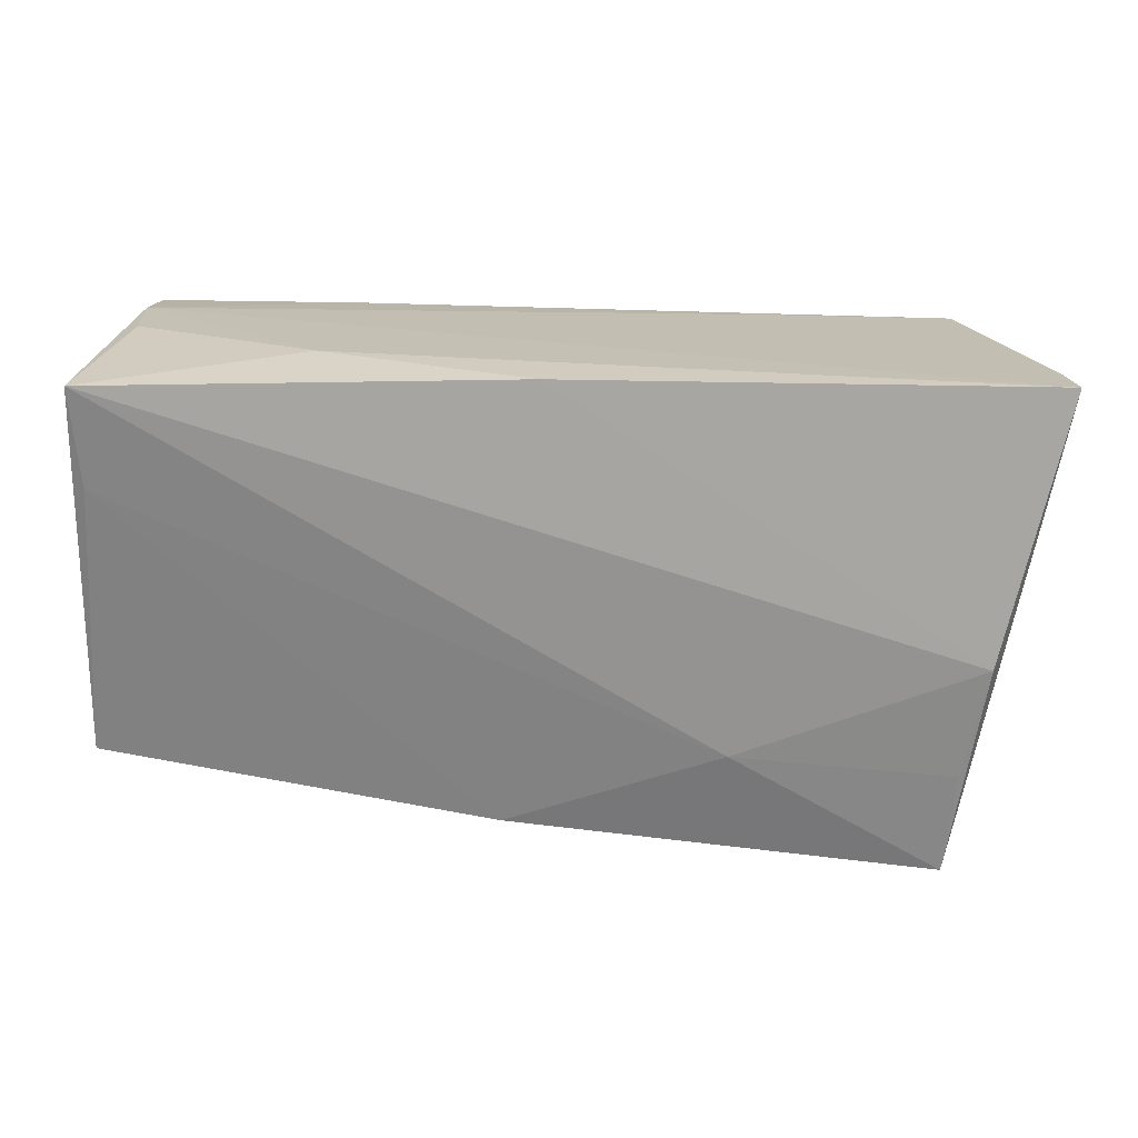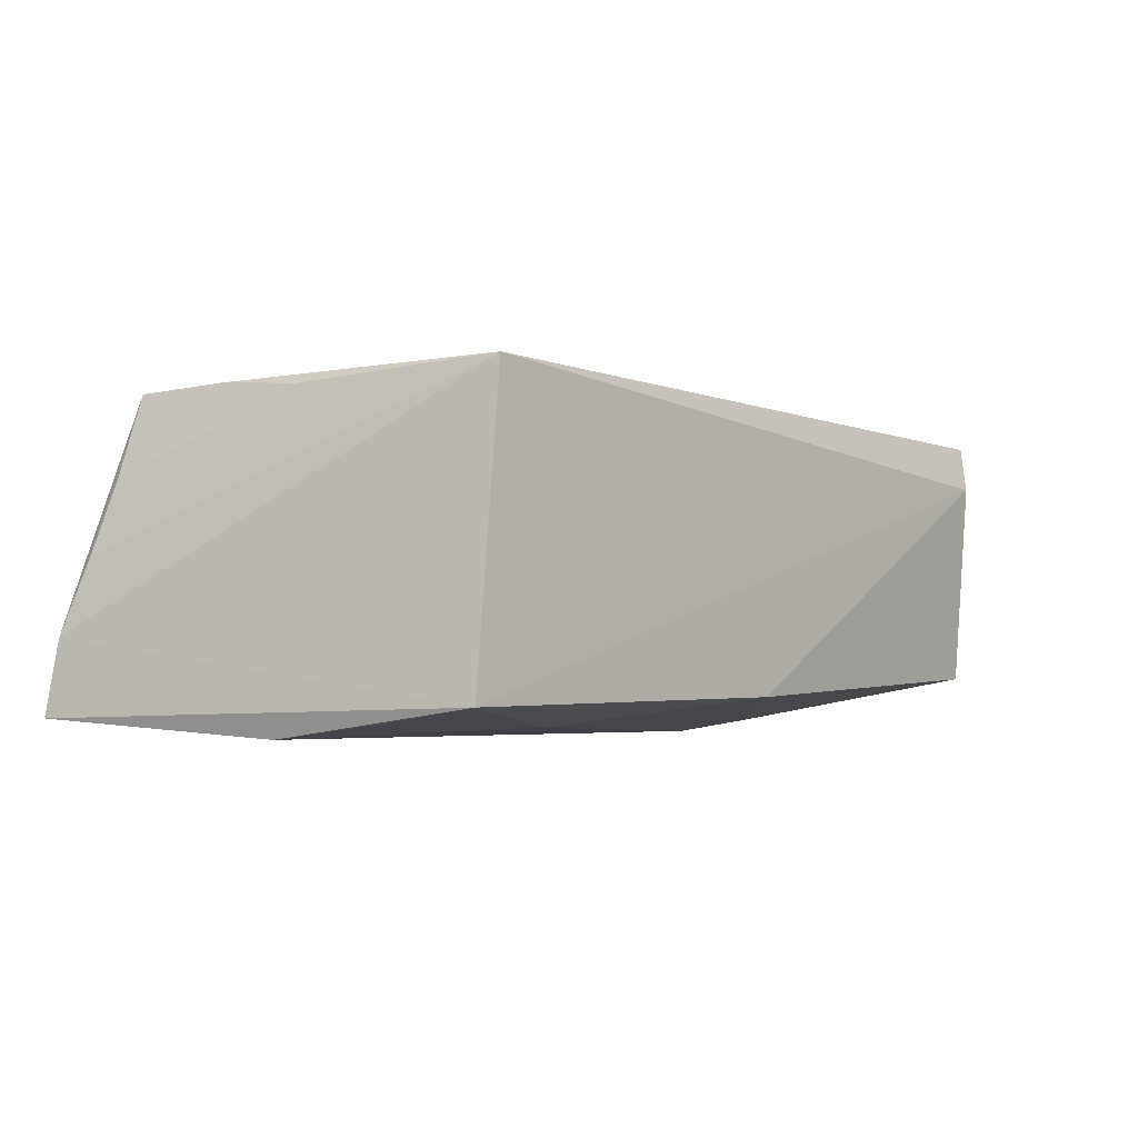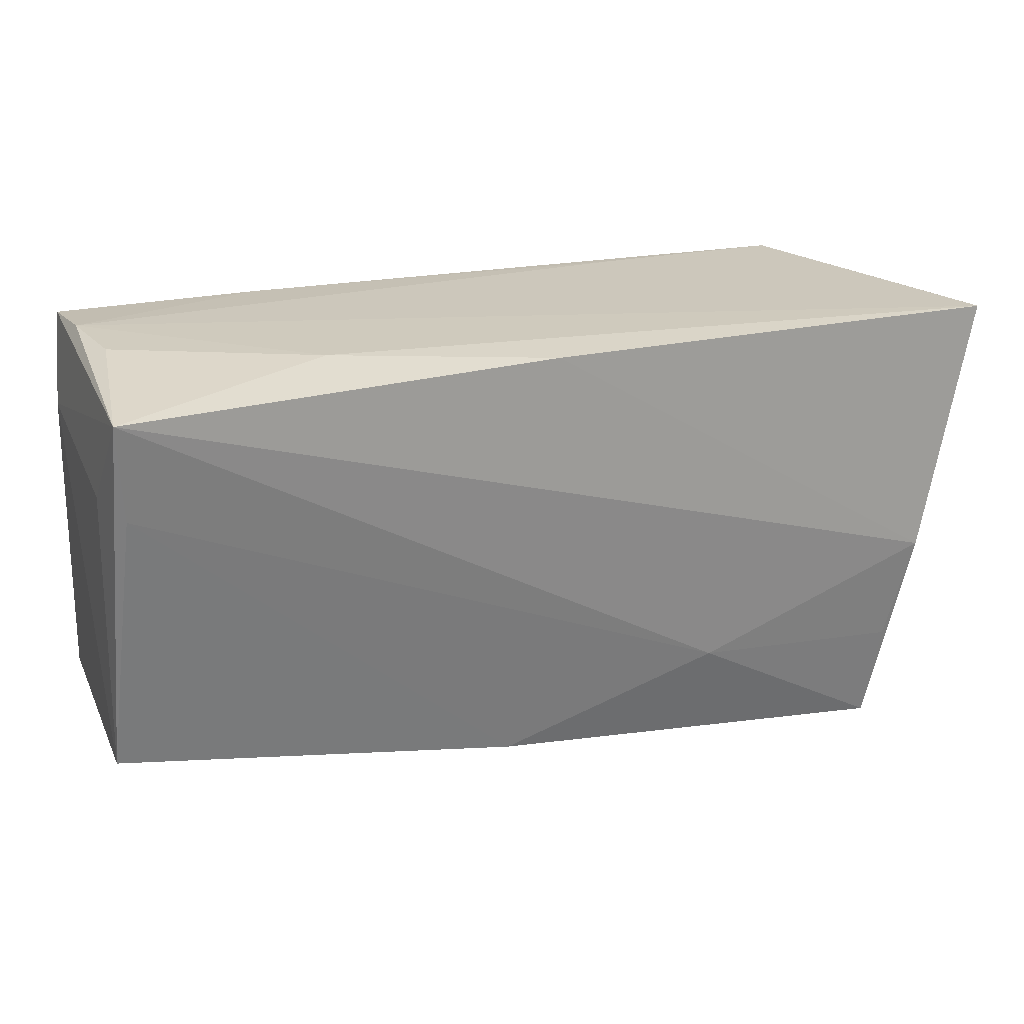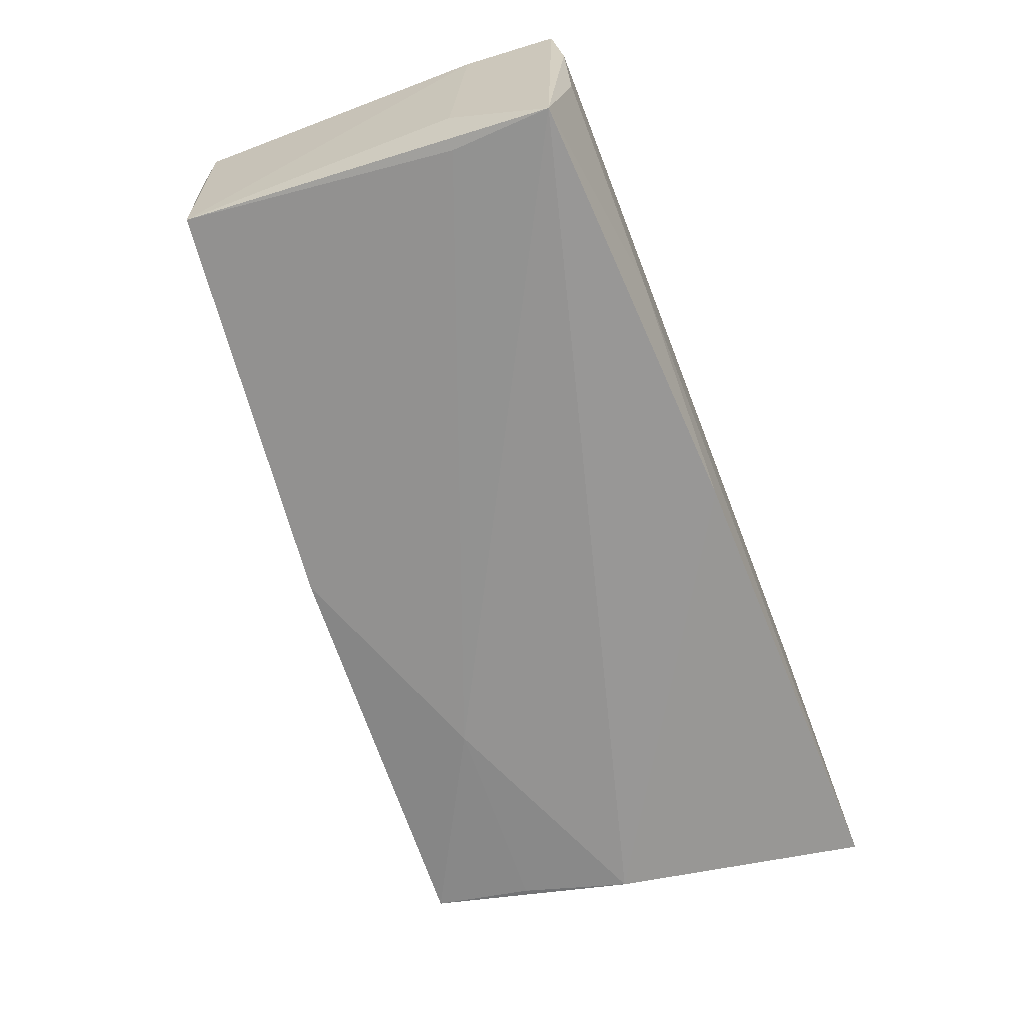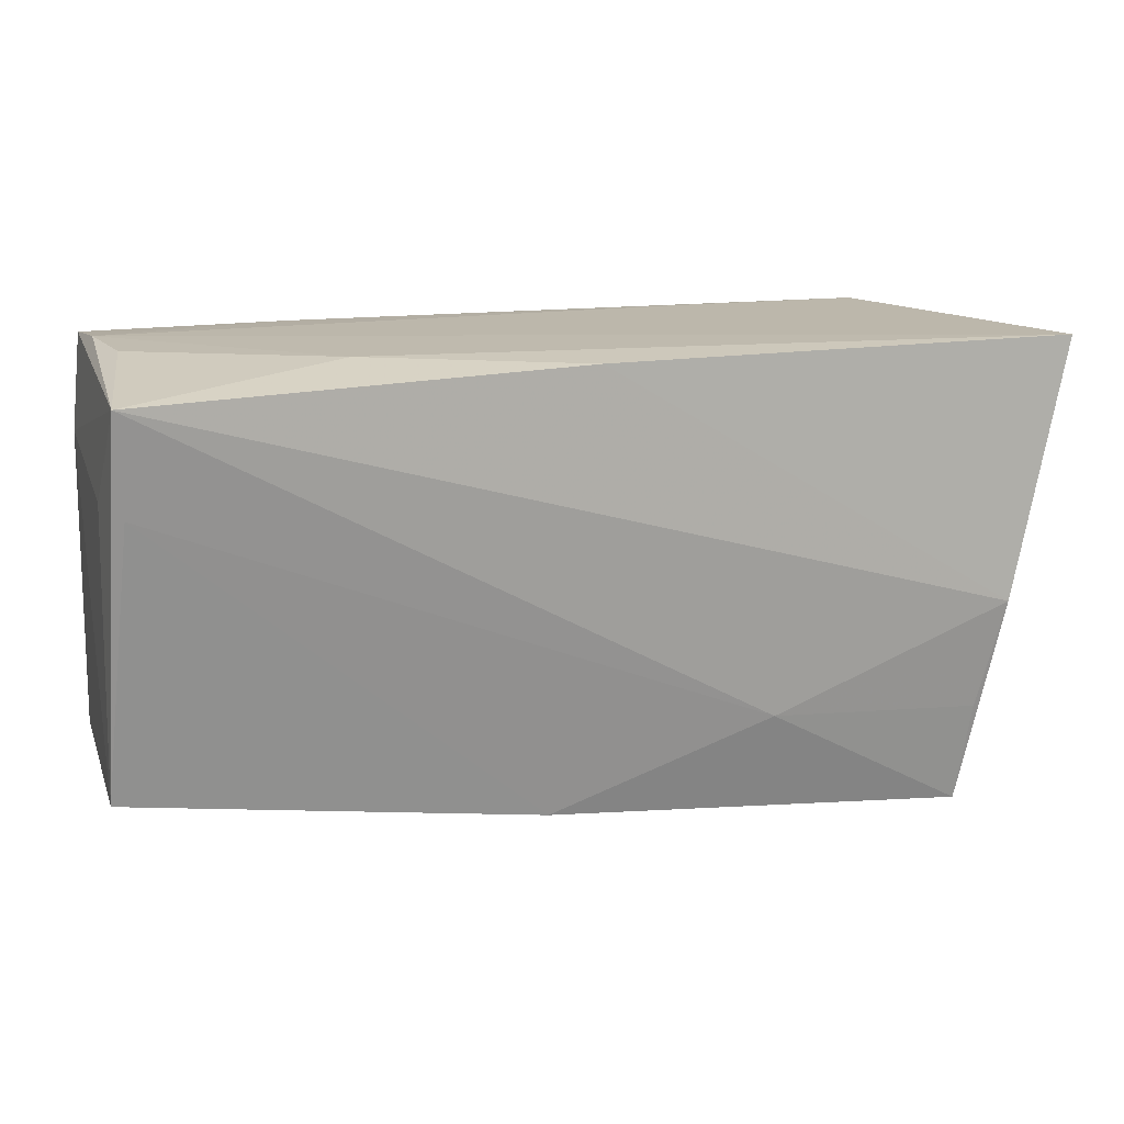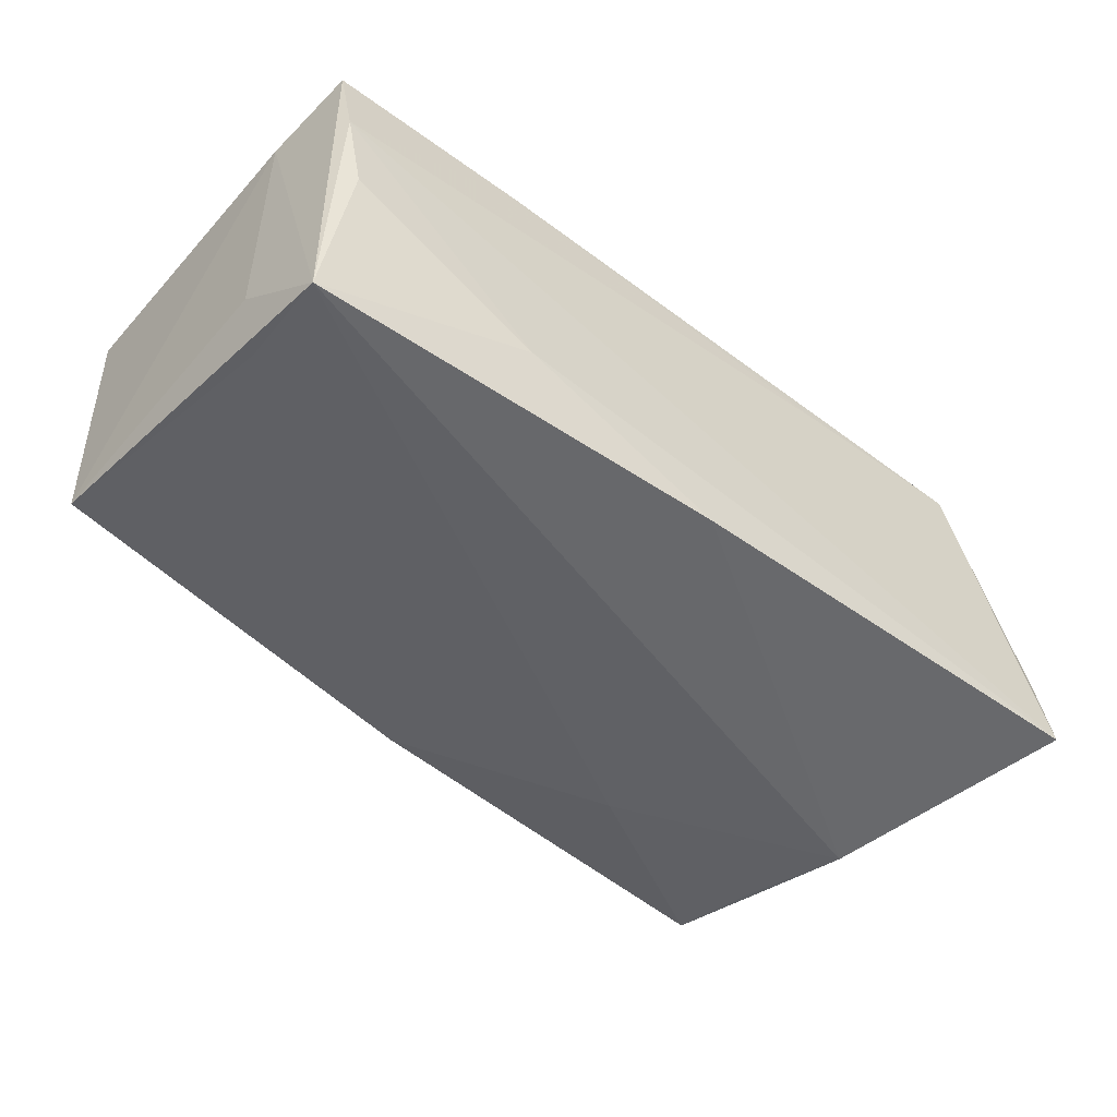
<metadata>
{"format":"obj","ext":"obj","renderer":"f3d","projection":"perspective","resolution":1024,"background":"white","views":[{"elev":18.2,"azim":-172.2,"up":"+Y"},{"elev":-3.9,"azim":-47.7,"up":"+Z"},{"elev":22.9,"azim":161.6,"up":"+Y"},{"elev":-67.6,"azim":111.5,"up":"+Z"},{"elev":15.6,"azim":165.2,"up":"+Y"},{"elev":-50.3,"azim":140.6,"up":"+Z"}]}
</metadata>
<code>
v 0.04959 0.02529 0.00904
v 0.05153 -0.02356 0.005017
v 0.04738 0.02516 -0.0009686
v 0.0508 0.01081 -0.01042
v -0.02234 -0.0167 -0.01889
v -0.05587 0.02457 -0.009092
v -0.05 -0.004883 -0.02002
v -0.04068 -0.02793 0.01837
v 0.04854 0.01059 -0.01838
v 0.05231 -0.02311 0.01764
v 0.05082 0.02426 0.01888
v -0.04521 0.02457 0.01898
v 0.05147 -0.02242 -0.01291
v -0.04408 -0.001239 0.01768
v -0.05307 0.02288 6.443e-05
v 0.05086 -0.02478 0.012
v -0.04983 0.02265 0.008724
v 0.05178 -0.0113 0.01823
v -0.04433 0.01154 0.01903
v 0.02608 0.0245 0.01931
v 0.0277 0.01285 0.01988
v 0.04929 0.02254 -0.02002
v 0.02377 0.02529 -0.01148
v -0.05707 0.02529 -0.01789
v 0.05199 0.01297 0.01708
v 0.02819 0.0003449 0.01923
v 0.05181 0.001133 0.01807
v -0.04588 -0.02973 -0.01674
v 0.003287 -0.02741 -0.01551
v -0.02219 0.02472 0.01747
v -0.04714 -0.01784 -0.01842
v -0.001866 0.02467 -0.01908
f 27 10 25
f 22 5 7
f 23 3 22
f 11 27 25
f 25 22 11
f 25 10 13
f 16 10 8
f 24 23 32
f 32 23 22
f 32 7 24
f 22 7 32
f 20 11 1
f 22 3 1
f 1 11 22
f 1 23 24
f 3 23 1
f 21 11 20
f 10 27 18
f 27 11 18
f 18 21 10
f 11 21 18
f 9 5 22
f 22 13 9
f 4 22 25
f 25 13 4
f 4 13 22
f 2 10 16
f 16 13 2
f 2 13 10
f 16 8 28
f 24 7 28
f 12 21 20
f 26 8 10
f 10 21 26
f 26 21 8
f 5 9 29
f 29 9 13
f 29 28 5
f 29 13 16
f 16 28 29
f 31 7 5
f 5 28 31
f 31 28 7
f 8 21 19
f 21 12 19
f 30 1 24
f 24 12 30
f 20 1 30
f 30 12 20
f 6 12 24
f 6 15 12
f 8 15 6
f 24 28 6
f 6 28 8
f 17 19 12
f 12 15 17
f 8 19 14
f 19 17 14
f 14 15 8
f 14 17 15

</code>
